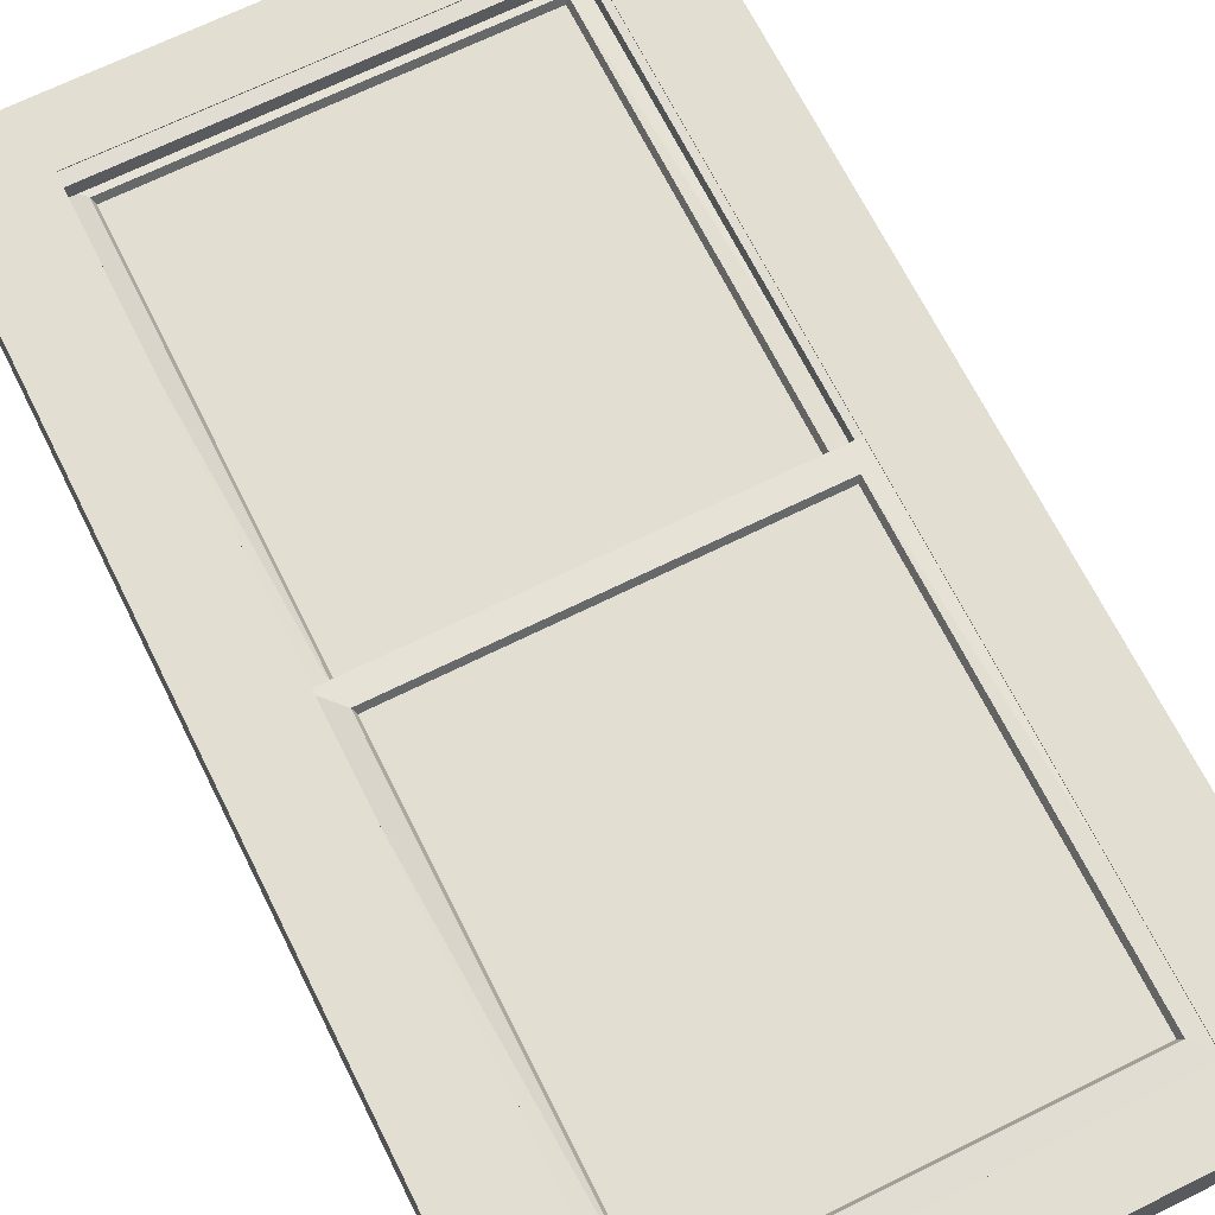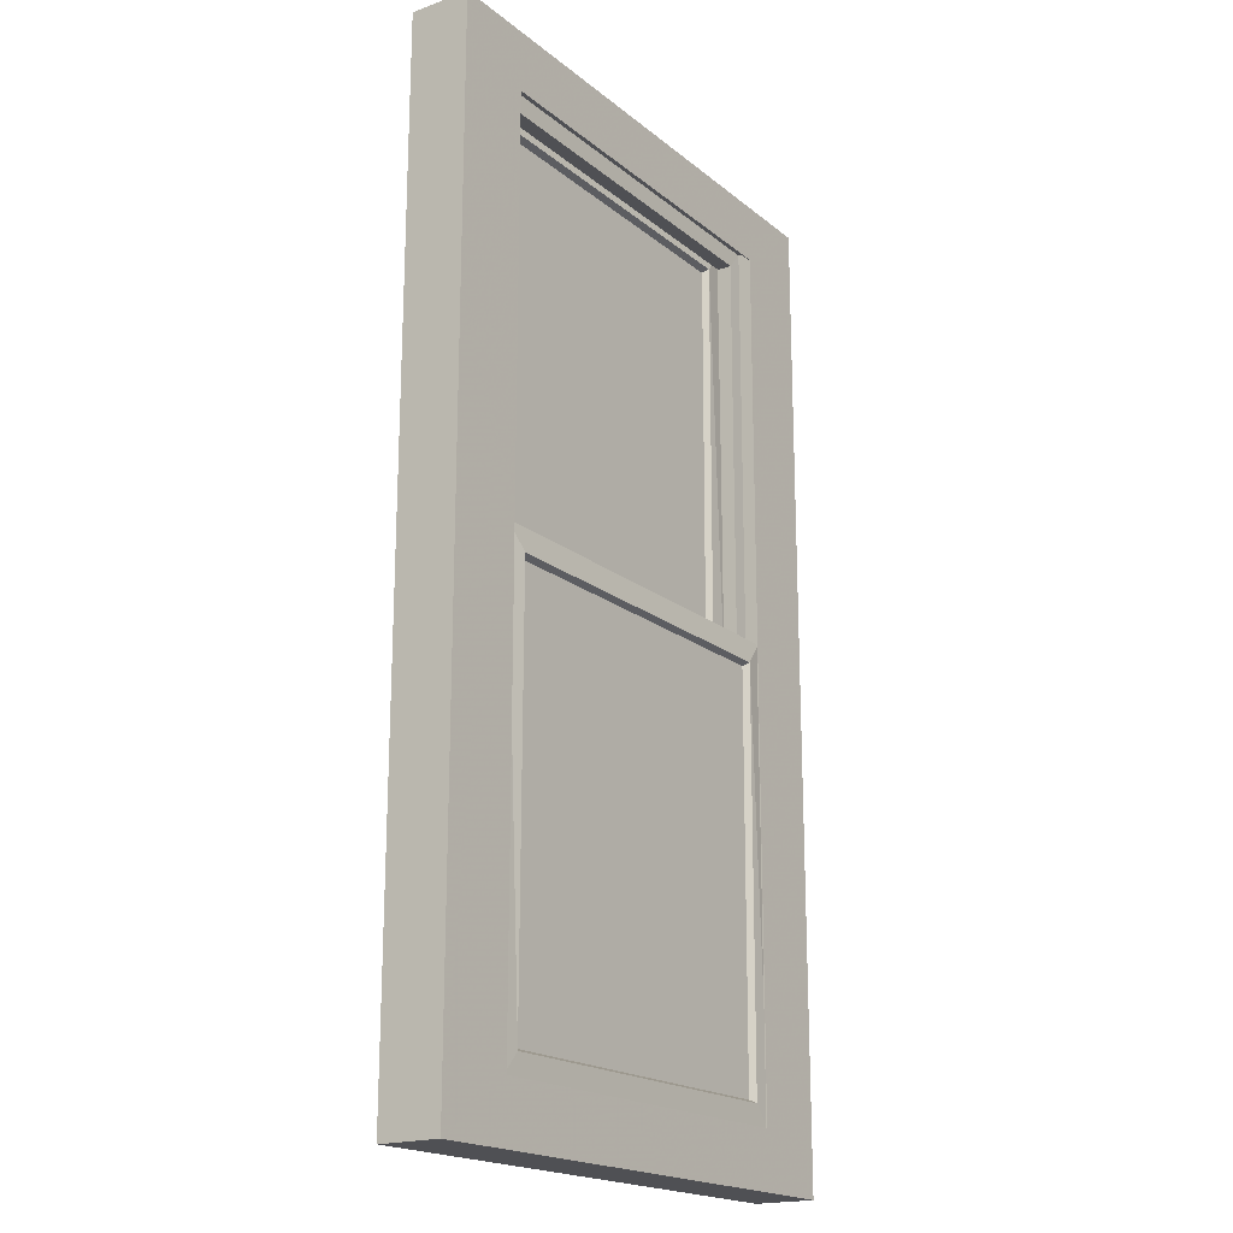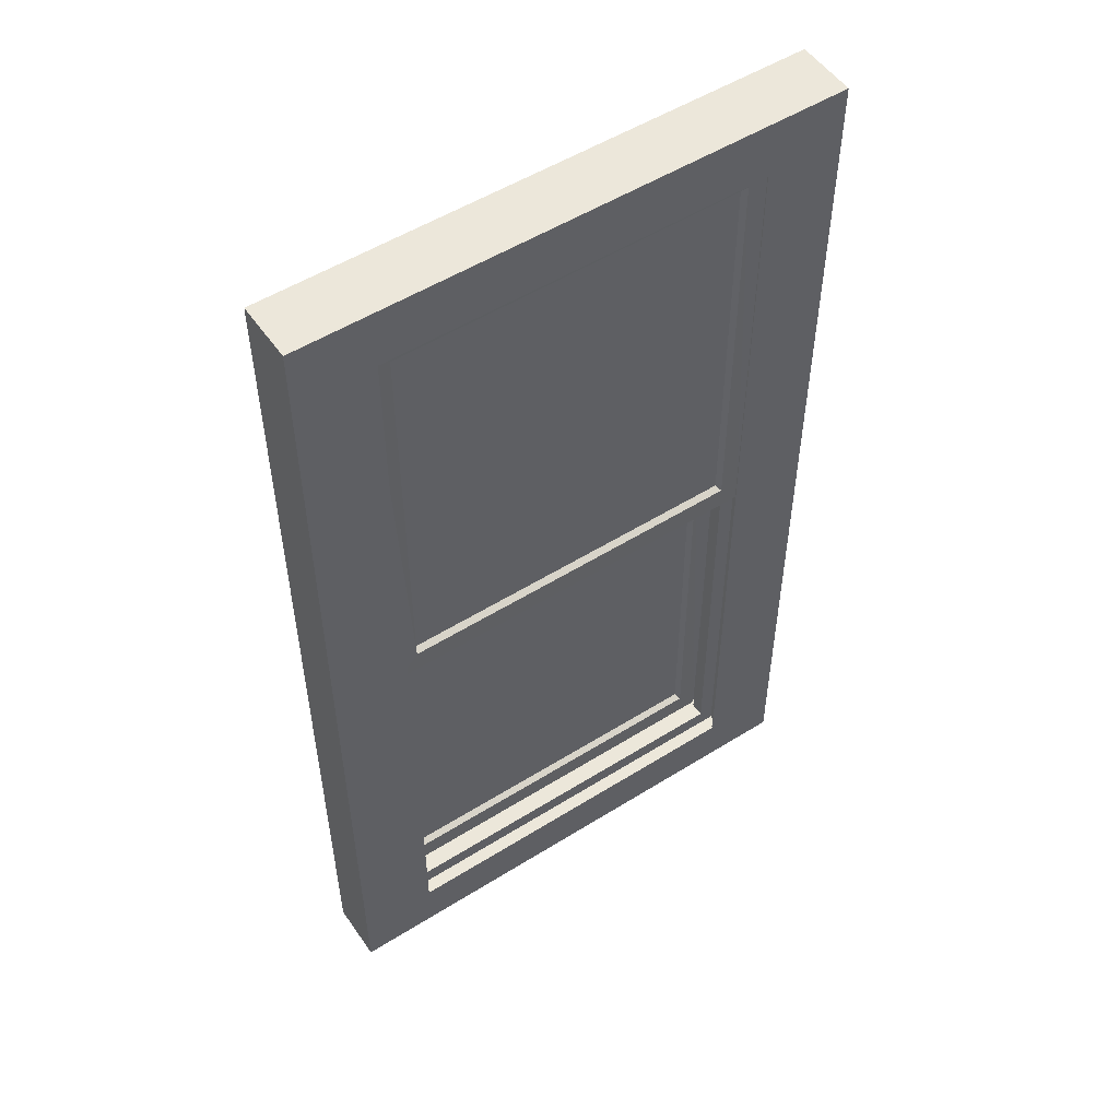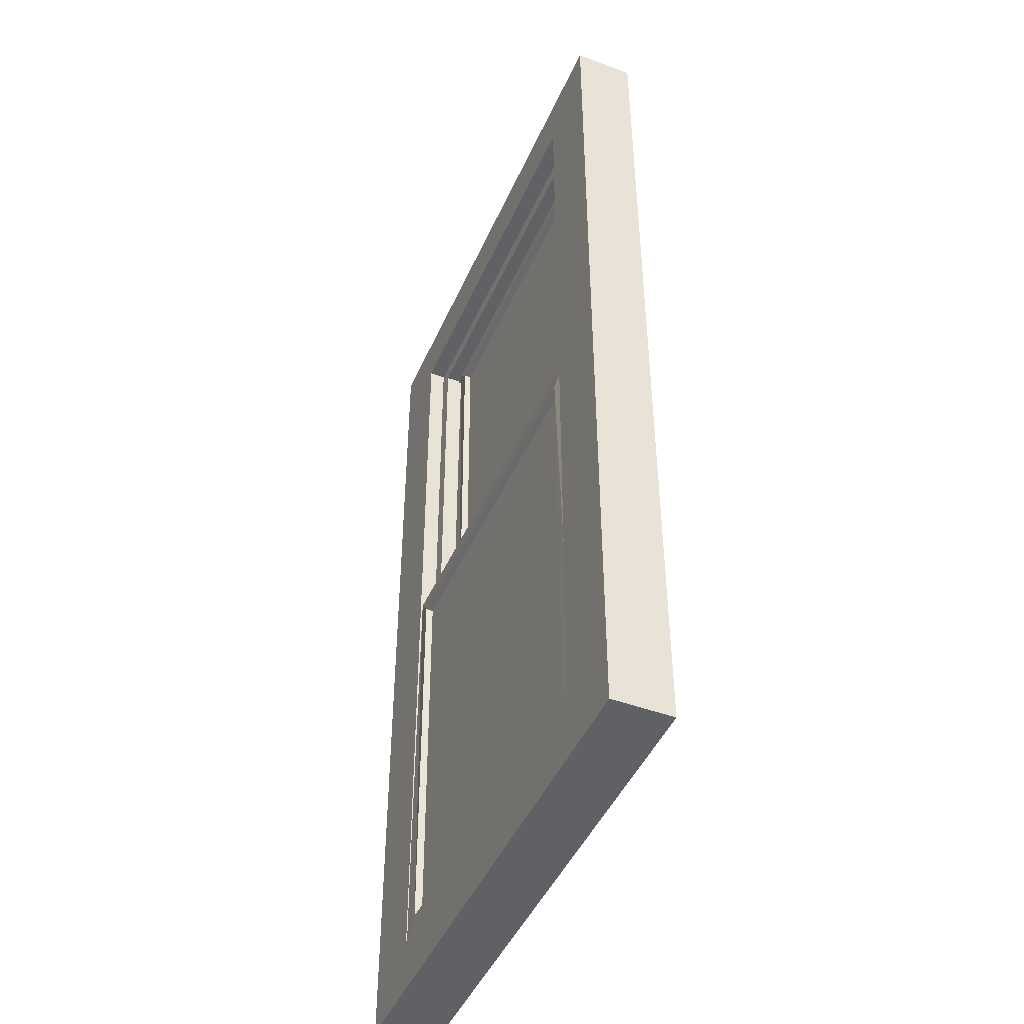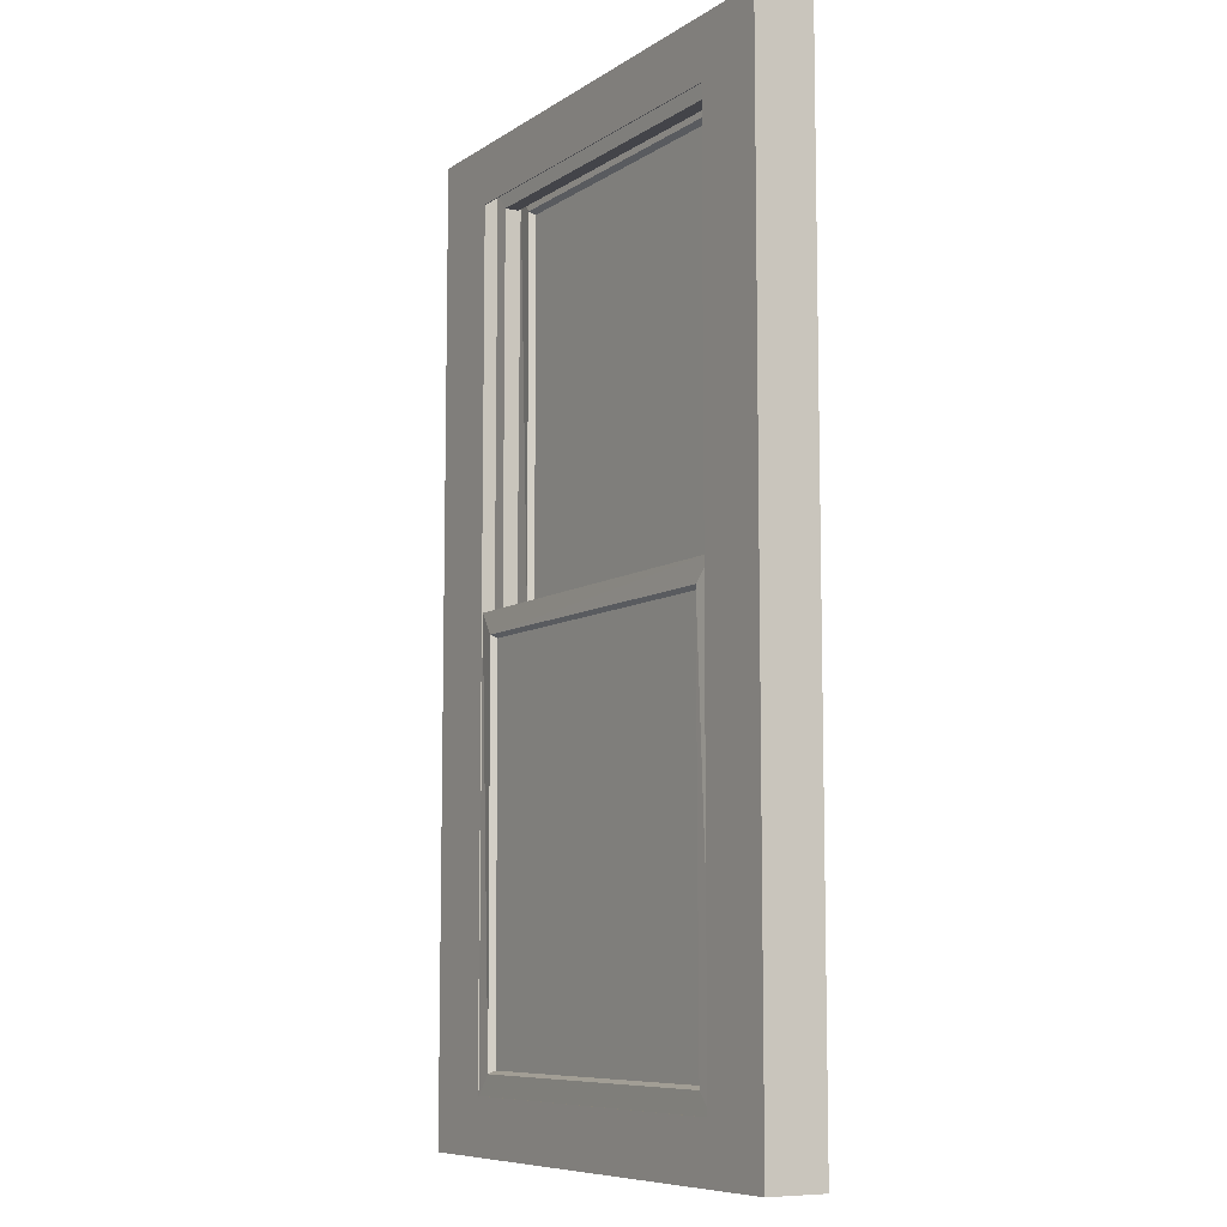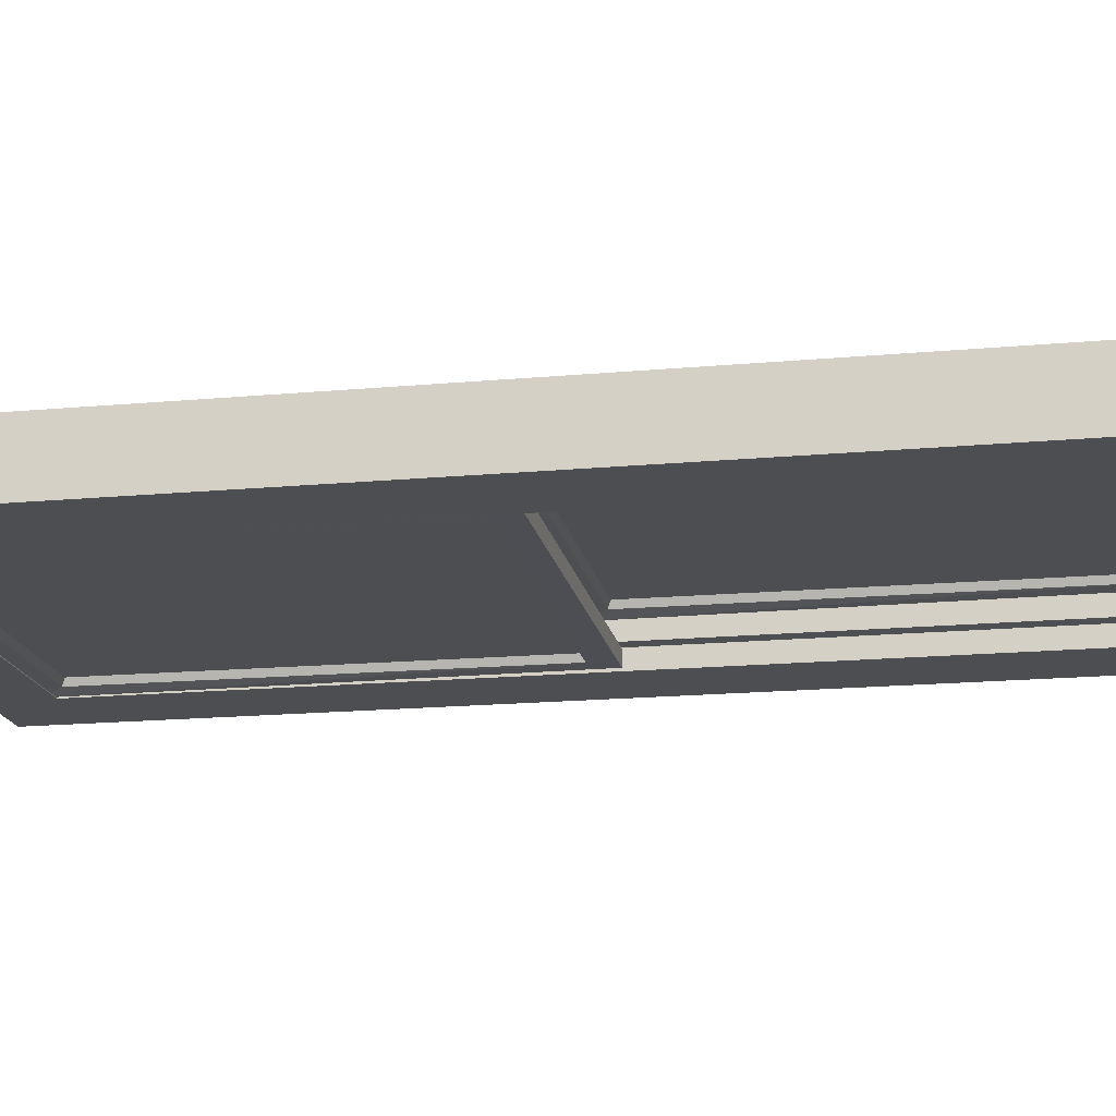
<metadata>
{"format":"obj","ext":"obj","renderer":"f3d","projection":"perspective","resolution":1024,"background":"white","views":[{"elev":67.9,"azim":-26.4,"up":"+Z"},{"elev":-19.1,"azim":-55.7,"up":"+Y"},{"elev":52.8,"azim":146.1,"up":"+Y"},{"elev":-45.9,"azim":67.0,"up":"+Y"},{"elev":-8.4,"azim":58.7,"up":"+Y"},{"elev":-17.2,"azim":-79.5,"up":"+Z"}]}
</metadata>
<code>
v -0.545 1.092 0.0731
v -0.3868 0.9726 0.0731
v 0.545 1.092 0.0731
v 0.3868 0.9726 0.0731
v -0.3868 -0.7476 0.0731
v -0.545 -0.8597 0.0731
v 0.3868 -0.7476 0.0731
v 0.545 -0.8597 0.0731
v -0.545 1.092 -0.04802
v -0.3868 0.9726 -0.04802
v 0.545 1.092 -0.04802
v 0.3868 0.9726 -0.04802
v -0.3868 -0.7476 -0.04802
v -0.545 -0.8597 -0.04802
v 0.3868 -0.7476 -0.04802
v 0.545 -0.8597 -0.04802
v 0.3868 0.9726 0.07121
v -0.3868 0.9726 0.07121
v -0.3868 0.9726 -0.04612
v 0.3868 0.9726 -0.04612
v -0.3868 -0.7476 0.07121
v -0.3868 -0.7476 -0.04612
v 0.3868 -0.7476 0.07121
v 0.3868 -0.7476 -0.04612
v 0.4187 1.01 0.04188
v -0.4187 1.01 0.04188
v -0.4187 1.01 -0.01679
v 0.4187 1.01 -0.01679
v -0.4187 -0.7847 0.04188
v -0.4187 -0.7847 -0.01679
v 0.4187 -0.7847 0.04188
v 0.4187 -0.7847 -0.01679
v 0.3868 0.9726 0.02721
v -0.3868 0.9726 0.02721
v -0.3868 0.9726 -0.002123
v 0.3868 0.9726 -0.002123
v -0.3868 -0.7476 0.02721
v -0.3868 -0.7476 -0.002123
v 0.3868 -0.7476 0.02721
v 0.3868 -0.7476 -0.002124
v 0.4187 1.01 0.07075
v -0.4187 1.01 0.07075
v -0.4187 1.01 -0.04567
v 0.4187 1.01 -0.04567
v -0.4187 -0.7847 0.07075
v -0.4187 -0.7847 -0.04567
v 0.4187 -0.7847 0.07075
v 0.4187 -0.7847 -0.04567
v -0.4187 1.01 0.02744
v 0.4187 1.01 0.02744
v 0.4187 1.01 -0.002352
v -0.4187 1.01 -0.002352
v -0.4187 -0.7847 0.02744
v -0.4187 -0.7847 -0.002352
v 0.4187 -0.7847 0.02744
v 0.4187 -0.7847 -0.002353
v -0.3543 0.9576 -0.03767
v -0.3543 0.1406 -0.03966
v -0.3543 0.1406 -0.008816
v -0.3543 0.9627 -0.00683
v 0.3588 0.9627 -0.006515
v 0.3588 0.9548 -0.03736
v 0.3588 0.1406 -0.008502
v 0.3588 0.1406 -0.03934
v -0.3956 1.005 -0.04226
v -0.3956 0.09264 -0.03918
v -0.3956 0.09264 -0.009298
v -0.3956 1.01 -0.01238
v 0.4002 1.01 -0.01206
v 0.4002 1.002 -0.04194
v 0.4001 0.09264 -0.03886
v 0.4001 0.09264 -0.008983
v 0.3532 0.9563 -0.01969
v -0.3487 0.9563 -0.02
v -0.3487 0.147 -0.02196
v 0.3532 0.147 -0.02165
v -0.3487 0.1469 -0.02648
v -0.3487 0.9511 -0.02452
v 0.3532 0.9484 -0.02421
v 0.3532 0.1469 -0.02617
v -0.3956 0.1578 0.03602
v -0.3956 -0.7546 0.0391
v -0.3956 -0.7546 0.06898
v -0.3956 0.1628 0.0659
v 0.4002 0.1626 0.06622
v 0.4002 0.155 0.03634
v 0.3532 0.1091 0.05858
v -0.3487 0.1091 0.05827
v -0.3487 -0.7002 0.05632
v 0.3532 -0.7002 0.05663
v 0.4001 -0.7546 0.03942
v 0.4001 -0.7546 0.0693
v -0.3487 -0.7004 0.0518
v -0.3487 0.1039 0.05376
v 0.3532 0.1011 0.05407
v 0.3532 -0.7004 0.05211
v -0.3543 0.1103 0.04061
v -0.3543 -0.7067 0.03862
v -0.3543 -0.7067 0.06946
v -0.3543 0.1154 0.07145
v 0.3588 0.1154 0.07176
v 0.3588 0.1075 0.04092
v 0.3588 -0.7067 0.03894
v 0.3588 -0.7067 0.06978
g Group62011
f 3 11 9 1
f 1 9 14 6
f 6 14 16 8
f 8 16 11 3
f 11 12 10 9
f 9 10 13 14
f 14 13 15 16
f 16 15 12 11
f 36 33 34 35
f 35 34 37 38
f 38 37 39 40
f 40 39 33 36
f 4 3 1 2
f 2 1 6 5
f 5 6 8 7
f 7 8 3 4
f 4 2 18 17
f 10 12 20 19
f 2 5 21 18
f 13 10 19 22
f 5 7 23 21
f 15 13 22 24
f 7 4 17 23
f 12 15 24 20
f 41 42 26 25
f 43 44 28 27
f 42 45 29 26
f 46 43 27 30
f 45 47 31 29
f 48 46 30 32
f 47 41 25 31
f 44 48 32 28
f 25 26 49 50
f 27 28 51 52
f 26 29 53 49
f 30 27 52 54
f 29 31 55 53
f 32 30 54 56
f 31 25 50 55
f 28 32 56 51
f 17 18 42 41
f 19 20 44 43
f 18 21 45 42
f 22 19 43 46
f 21 23 47 45
f 24 22 46 48
f 23 17 41 47
f 20 24 48 44
f 34 33 50 49
f 36 35 52 51
f 37 34 49 53
f 35 38 54 52
f 39 37 53 55
f 38 40 56 54
f 33 39 55 50
f 40 36 51 56
f 81 82 83 84
f 81 84 85 86
f 87 88 89 90
f 91 86 85 92
f 93 94 95 96
f 82 91 92 83
f 97 98 82 81
f 99 100 84 83
f 100 101 85 84
f 102 97 81 86
f 103 102 86 91
f 101 104 92 85
f 98 103 91 82
f 104 99 83 92
f 101 100 88 87
f 100 99 89 88
f 99 104 90 89
f 104 101 87 90
f 98 97 94 93
f 97 102 95 94
f 102 103 96 95
f 103 98 93 96
f 65 66 67 68
f 65 68 69 70
f 73 74 75 76
f 71 70 69 72
f 77 78 79 80
f 66 71 72 67
f 57 58 66 65
f 59 60 68 67
f 60 61 69 68
f 62 57 65 70
f 64 62 70 71
f 61 63 72 69
f 58 64 71 66
f 63 59 67 72
f 61 60 74 73
f 60 59 75 74
f 59 63 76 75
f 63 61 73 76
f 58 57 78 77
f 57 62 79 78
f 62 64 80 79
f 64 58 77 80

</code>
